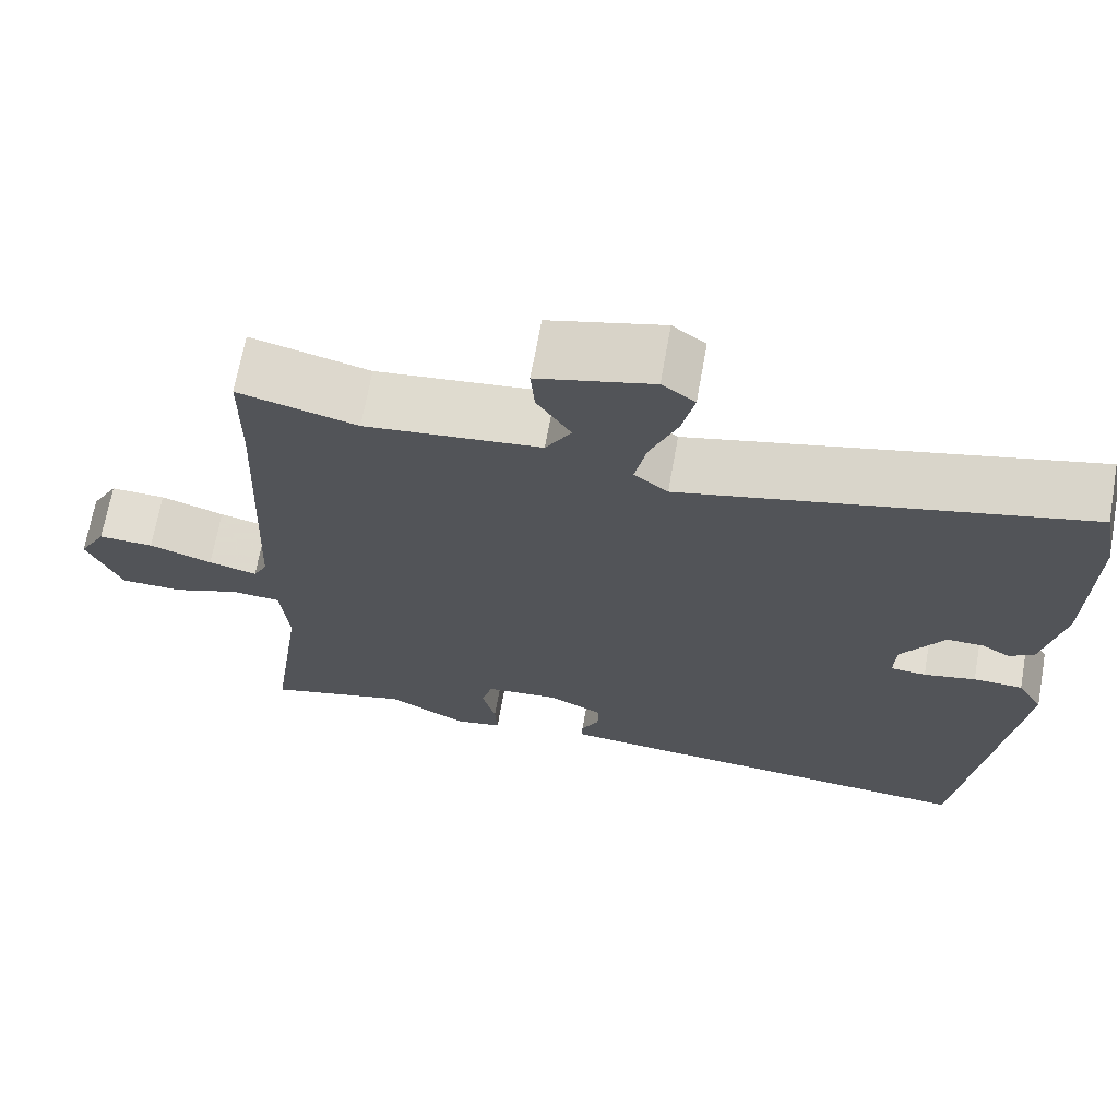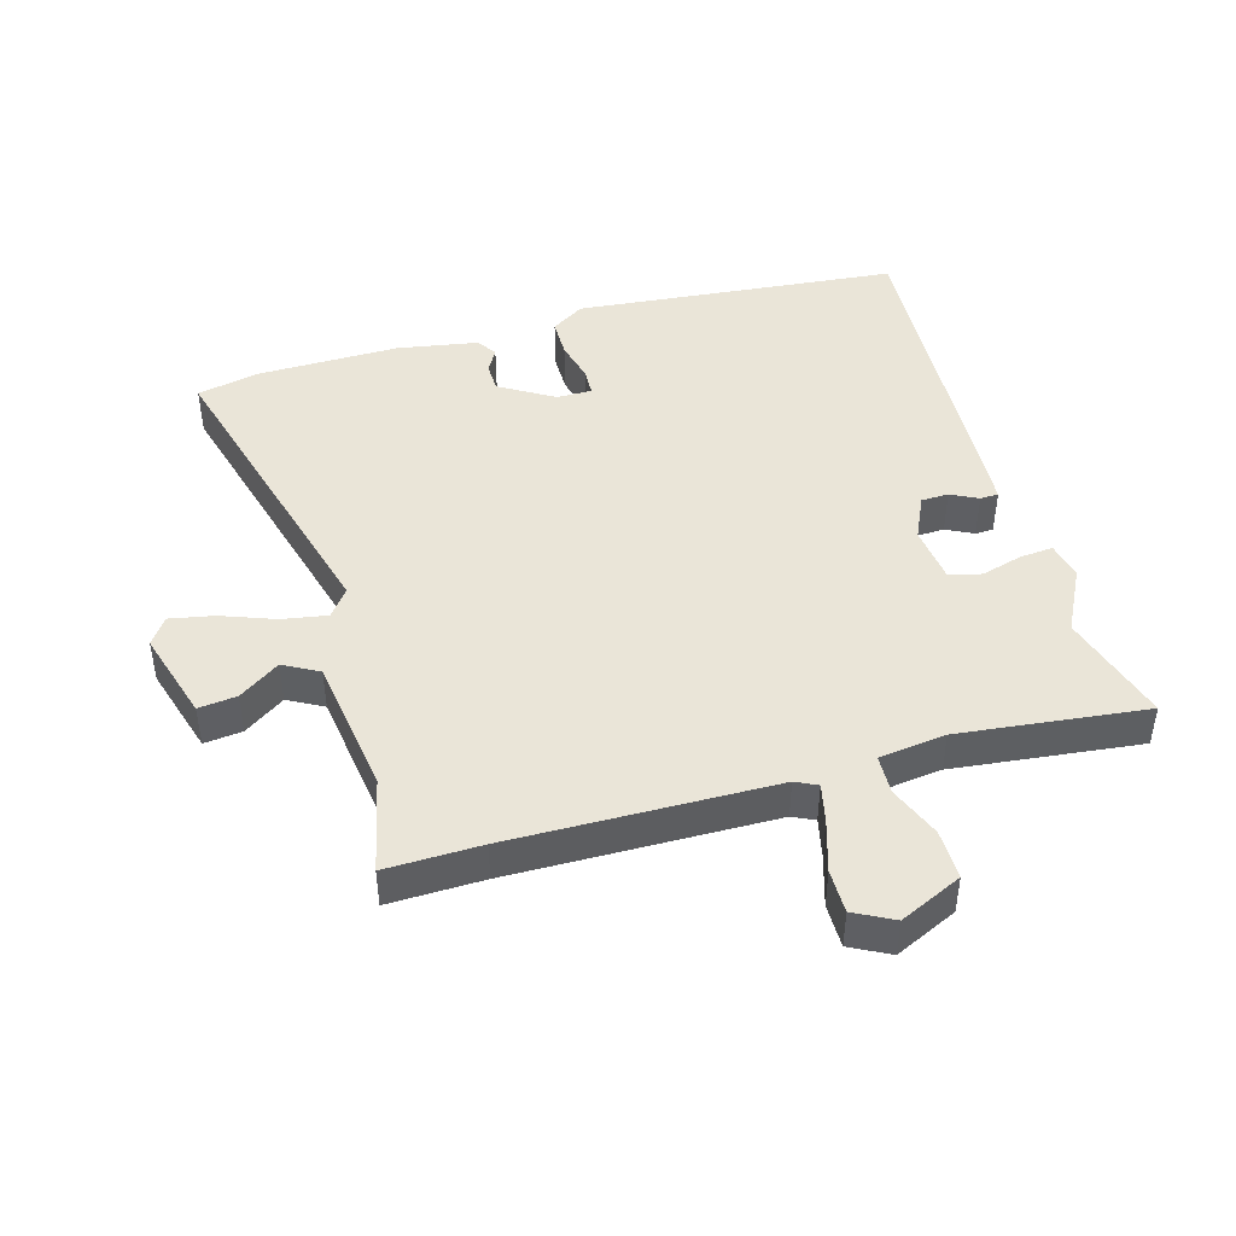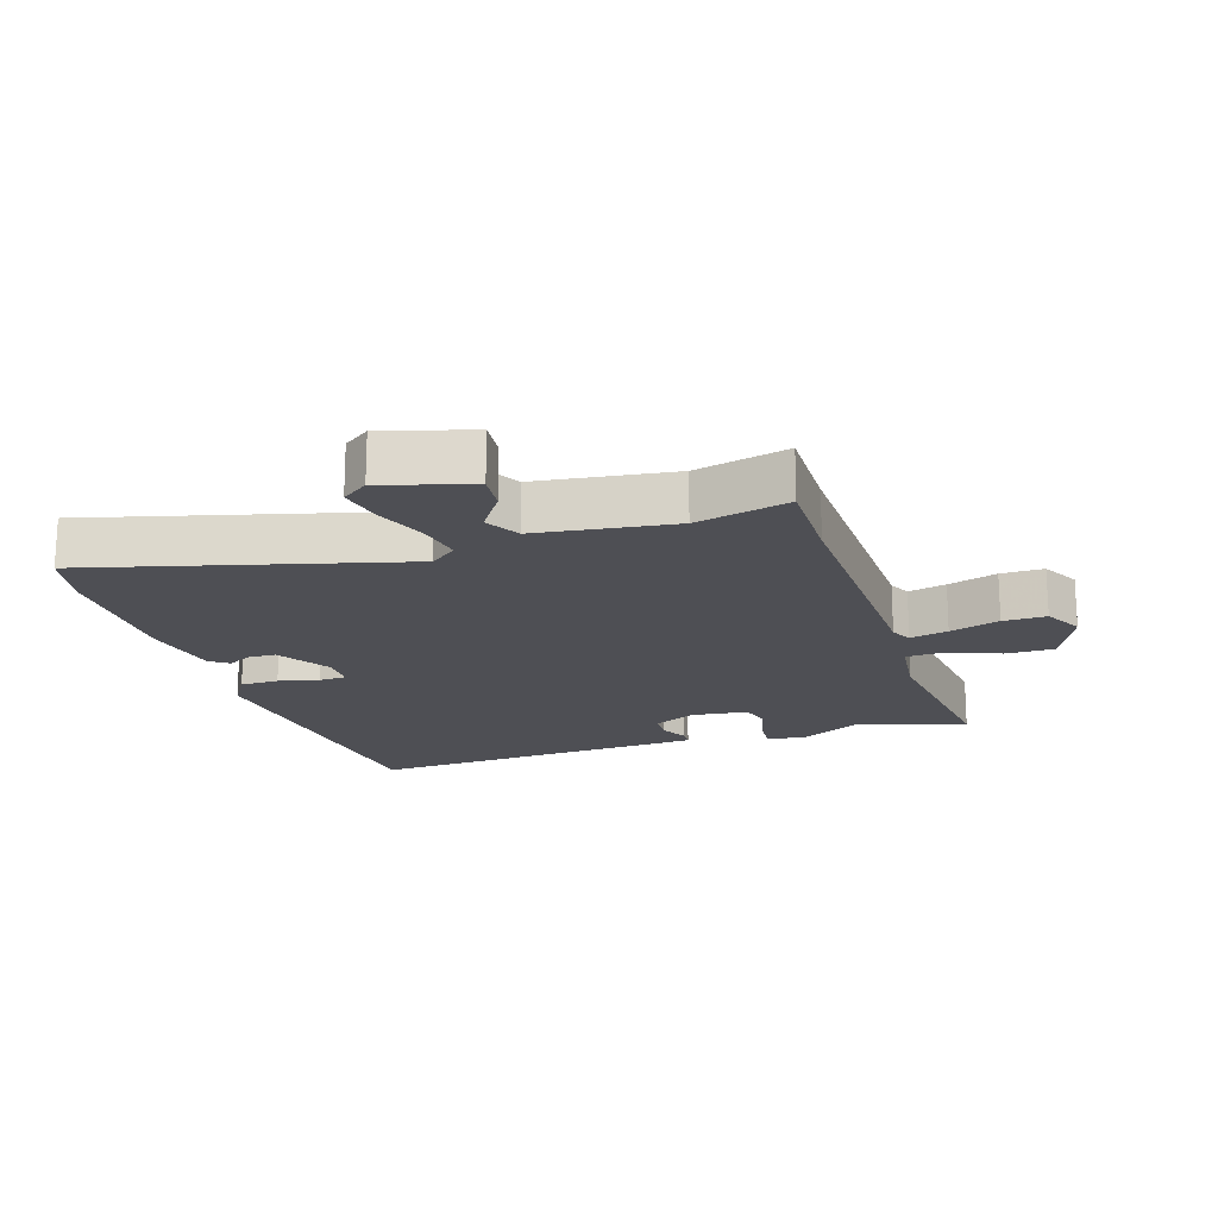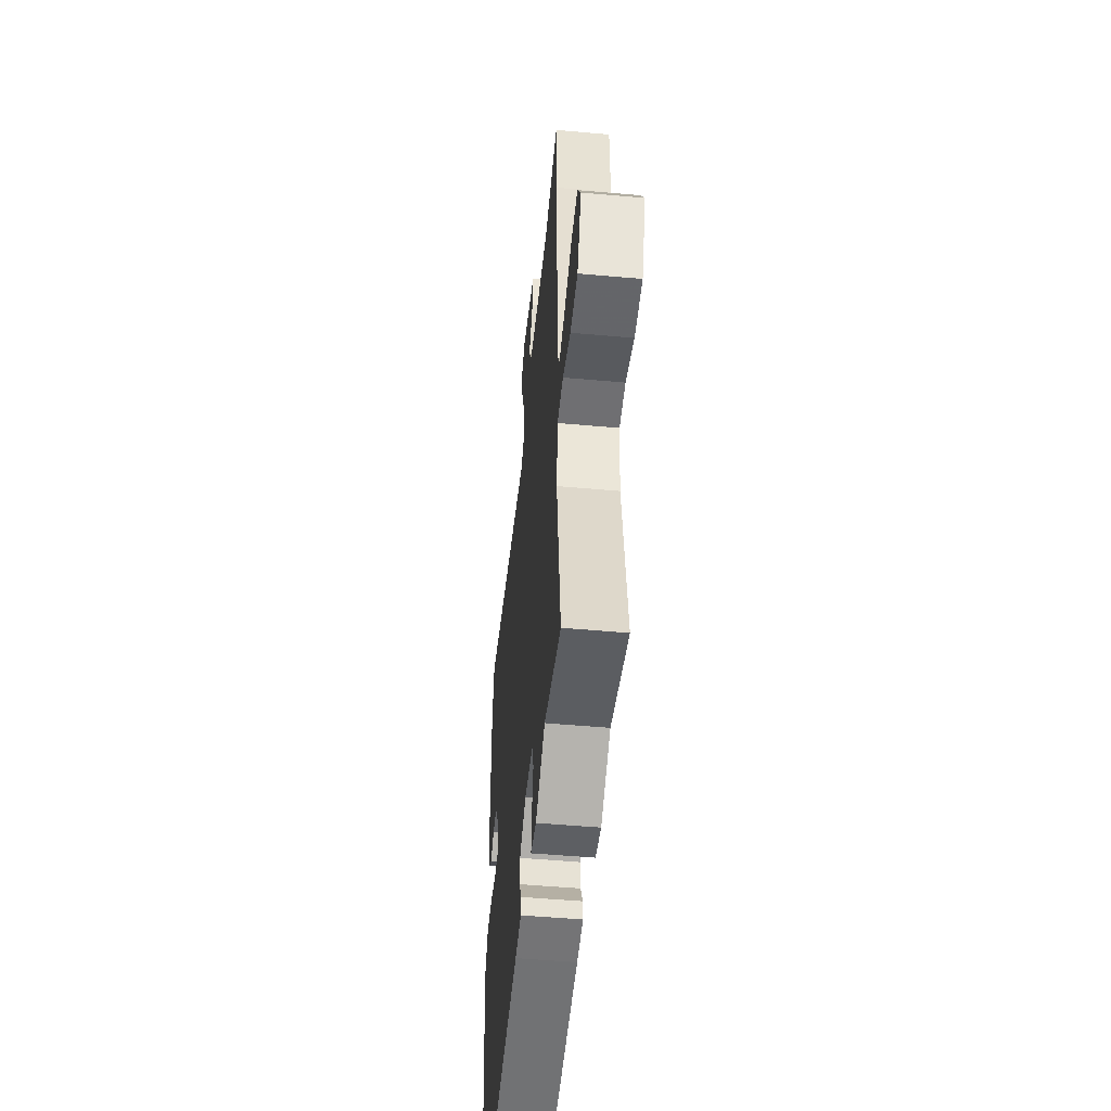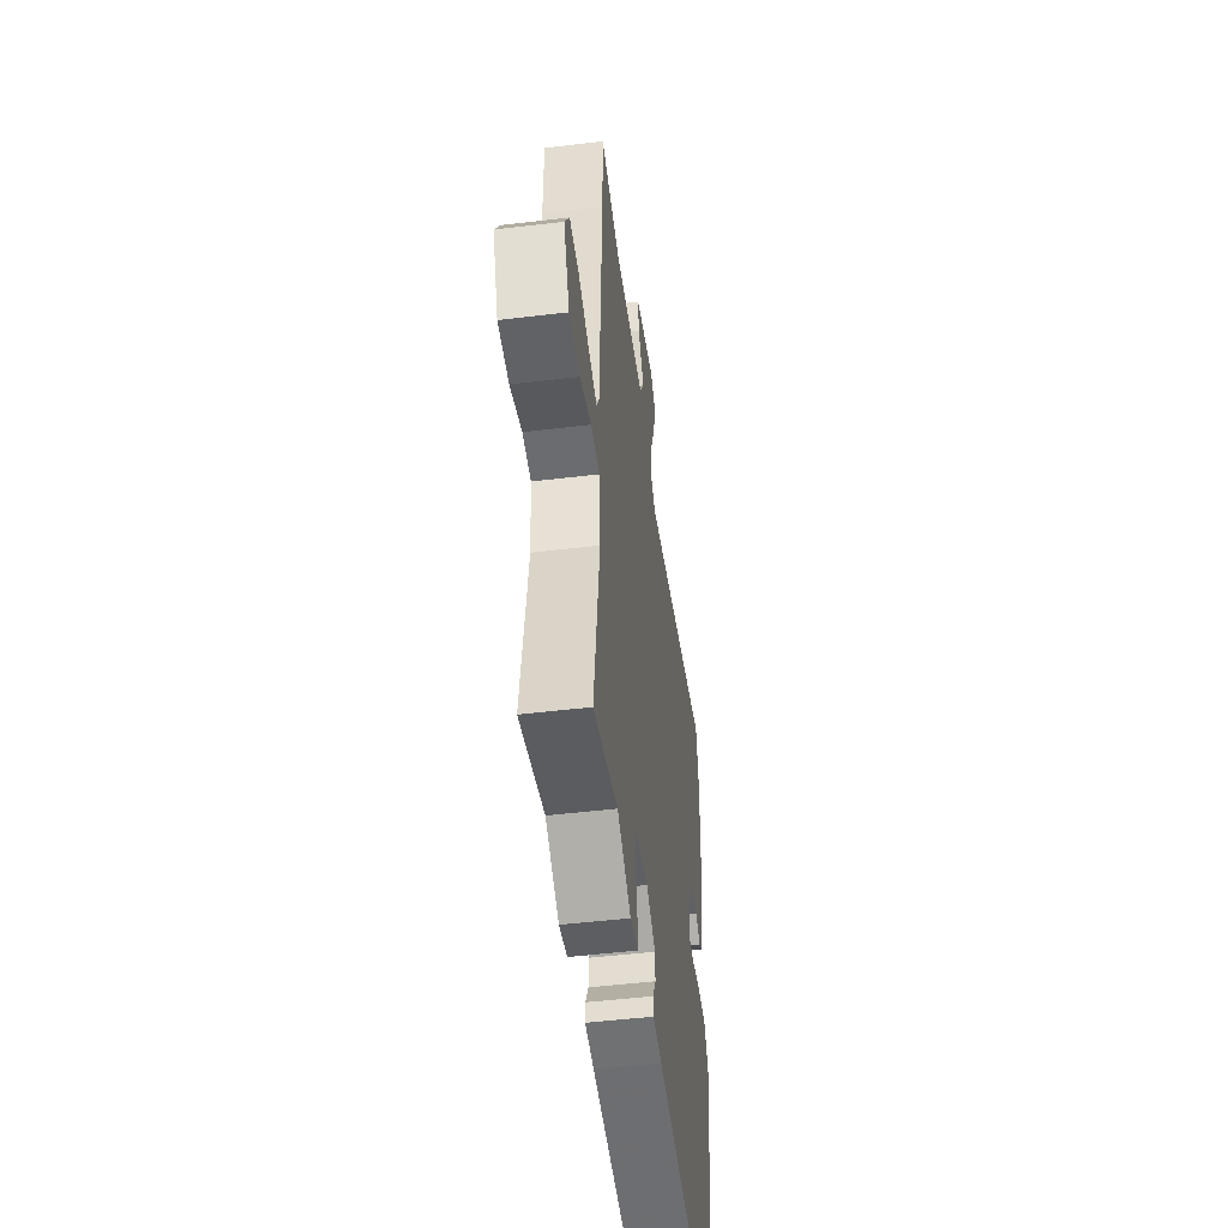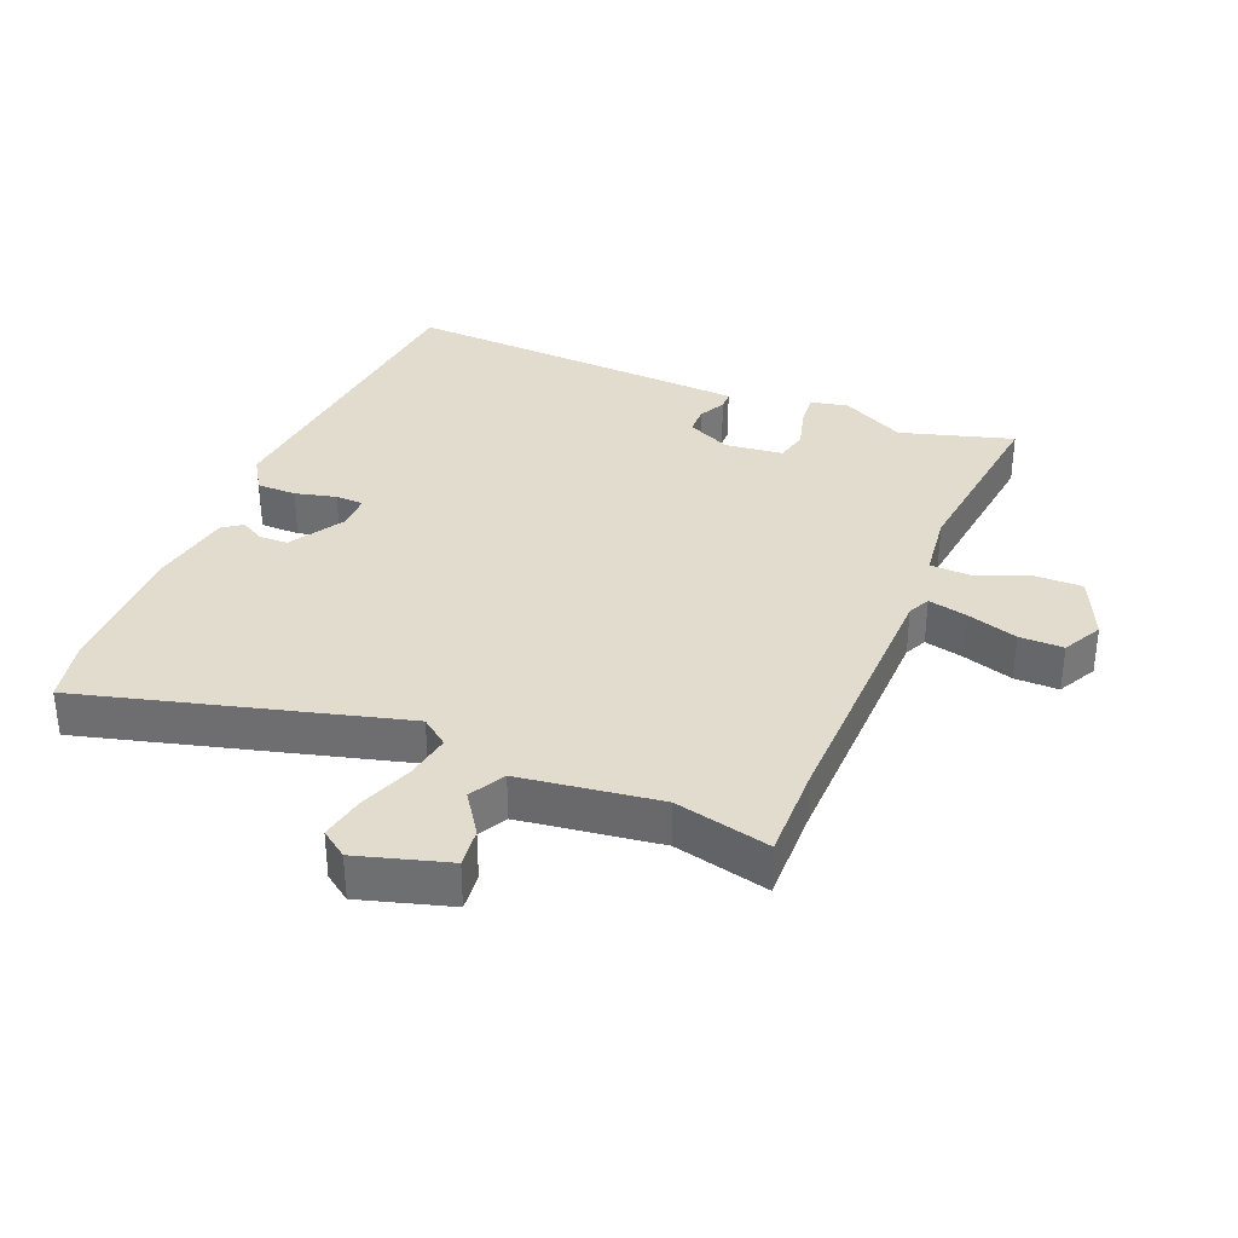
<metadata>
{"format":"obj","ext":"obj","renderer":"f3d","projection":"perspective","resolution":1024,"background":"white","views":[{"elev":68.4,"azim":-169.8,"up":"+Z"},{"elev":45.2,"azim":72.4,"up":"+Y"},{"elev":-18.3,"azim":16.6,"up":"+Y"},{"elev":-50.9,"azim":84.4,"up":"+Z"},{"elev":-50.0,"azim":97.5,"up":"+Z"},{"elev":34.6,"azim":20.9,"up":"+Y"}]}
</metadata>
<code>
v 0.5 0.07 0.547
v 0.501 0.07 0.401
v 0.519 0.07 -0.002
v 0.536 0.07 -0.035
v 0.595 0.07 -0.02
v 0.672 0.07 0.006
v 0.739 0.07 0.008
v 0.772 0.07 -0.051
v 0.731 0.07 -0.148
v 0.655 0.07 -0.149
v 0.574 0.07 -0.119
v 0.514 0.07 -0.123
v 0.504 0.07 -0.226
v 0.545 0.07 -0.512
v 0.372 0.07 -0.466
v 0.276 0.07 -0.519
v 0.219 0.07 -0.508
v 0.222 0.07 -0.457
v 0.238 0.07 -0.393
v 0.225 0.07 -0.344
v 0.136 0.07 -0.336
v 0.07 0.07 -0.369
v 0.07 0.07 -0.411
v 0.092 0.07 -0.452
v 0.092 0.07 -0.48
v 0.028 0.07 -0.486
v -0.444 0.07 -0.523
v -0.506 0.07 -0.029
v -0.475 0.07 0.023
v -0.415 0.07 0.025
v -0.352 0.07 0.011
v -0.309 0.07 0.014
v -0.311 0.07 0.068
v -0.363 0.07 0.149
v -0.407 0.07 0.149
v -0.443 0.07 0.128
v -0.473 0.07 0.148
v -0.498 0.07 0.27
v -0.502 0.07 0.489
v -0.484 0.07 0.584
v 0 0.07 0.467
v 0.041 0.07 0.5
v 0.027 0.07 0.569
v -0.006 0.07 0.65
v -0.021 0.07 0.717
v 0.019 0.07 0.747
v 0.158 0.07 0.71
v 0.153 0.07 0.651
v 0.112 0.07 0.587
v 0.143 0.07 0.534
v 0.356 0.07 0.51
v 0.5 0 0.547
v 0.501 0 0.401
v 0.519 0 -0.002
v 0.536 0 -0.035
v 0.595 0 -0.02
v 0.672 0 0.006
v 0.739 0 0.008
v 0.772 0 -0.051
v 0.731 0 -0.148
v 0.655 0 -0.149
v 0.574 0 -0.119
v 0.514 0 -0.123
v 0.504 0 -0.226
v 0.545 0 -0.512
v 0.372 0 -0.466
v 0.276 0 -0.519
v 0.219 0 -0.508
v 0.222 0 -0.457
v 0.238 0 -0.393
v 0.225 0 -0.344
v 0.136 0 -0.336
v 0.07 0 -0.369
v 0.07 0 -0.411
v 0.092 0 -0.452
v 0.092 0 -0.48
v 0.028 0 -0.486
v -0.444 0 -0.523
v -0.506 0 -0.029
v -0.475 0 0.023
v -0.415 0 0.025
v -0.352 0 0.011
v -0.309 0 0.014
v -0.311 0 0.068
v -0.363 0 0.149
v -0.407 0 0.149
v -0.443 0 0.128
v -0.473 0 0.148
v -0.498 0 0.27
v -0.502 0 0.489
v -0.484 0 0.584
v 0 0 0.467
v 0.041 0 0.5
v 0.027 0 0.569
v -0.006 0 0.65
v -0.021 0 0.717
v 0.019 0 0.747
v 0.158 0 0.71
v 0.153 0 0.651
v 0.112 0 0.587
v 0.143 0 0.534
v 0.356 0 0.51
f 47 48 49
f 46 47 49
f 45 46 49
f 44 45 49
f 43 44 49
f 42 43 49 50
f 41 42 50 51
f 39 40 41
f 38 39 41
f 37 38 41
f 36 37 41
f 35 36 41
f 34 35 41 51
f 29 30 31
f 28 29 31
f 27 28 31
f 26 27 31
f 25 26 31
f 24 25 31
f 23 24 31
f 22 23 31 32
f 21 22 32 33
f 17 18 19
f 16 17 19
f 15 16 19
f 15 19 20
f 14 15 20
f 13 14 20
f 33 34 51
f 21 33 51
f 20 21 51
f 13 20 51
f 12 13 51
f 9 10 11
f 8 9 11
f 7 8 11
f 6 7 11
f 5 6 11
f 51 1 2
f 51 2 3
f 12 51 3
f 4 5 11 12
f 3 4 12
f 100 99 98
f 100 98 97
f 100 97 96
f 100 96 95
f 100 95 94
f 101 100 94 93
f 102 101 93 92
f 92 91 90
f 92 90 89
f 92 89 88
f 92 88 87
f 92 87 86
f 102 92 86 85
f 82 81 80
f 82 80 79
f 82 79 78
f 82 78 77
f 82 77 76
f 82 76 75
f 82 75 74
f 83 82 74 73
f 84 83 73 72
f 70 69 68
f 70 68 67
f 70 67 66
f 71 70 66
f 71 66 65
f 71 65 64
f 102 85 84
f 102 84 72
f 102 72 71
f 102 71 64
f 102 64 63
f 62 61 60
f 62 60 59
f 62 59 58
f 62 58 57
f 62 57 56
f 53 52 102
f 54 53 102
f 54 102 63
f 63 62 56 55
f 63 55 54
f 1 52 53 2
f 2 53 54 3
f 3 54 55 4
f 4 55 56 5
f 5 56 57 6
f 6 57 58 7
f 7 58 59 8
f 8 59 60 9
f 9 60 61 10
f 10 61 62 11
f 11 62 63 12
f 12 63 64 13
f 13 64 65 14
f 14 65 66 15
f 15 66 67 16
f 16 67 68 17
f 17 68 69 18
f 18 69 70 19
f 19 70 71 20
f 20 71 72 21
f 21 72 73 22
f 22 73 74 23
f 23 74 75 24
f 24 75 76 25
f 25 76 77 26
f 26 77 78 27
f 27 78 79 28
f 28 79 80 29
f 29 80 81 30
f 30 81 82 31
f 31 82 83 32
f 32 83 84 33
f 33 84 85 34
f 34 85 86 35
f 35 86 87 36
f 36 87 88 37
f 37 88 89 38
f 38 89 90 39
f 39 90 91 40
f 40 91 92 41
f 41 92 93 42
f 42 93 94 43
f 43 94 95 44
f 44 95 96 45
f 45 96 97 46
f 46 97 98 47
f 47 98 99 48
f 48 99 100 49
f 49 100 101 50
f 50 101 102 51
f 51 102 52 1

</code>
